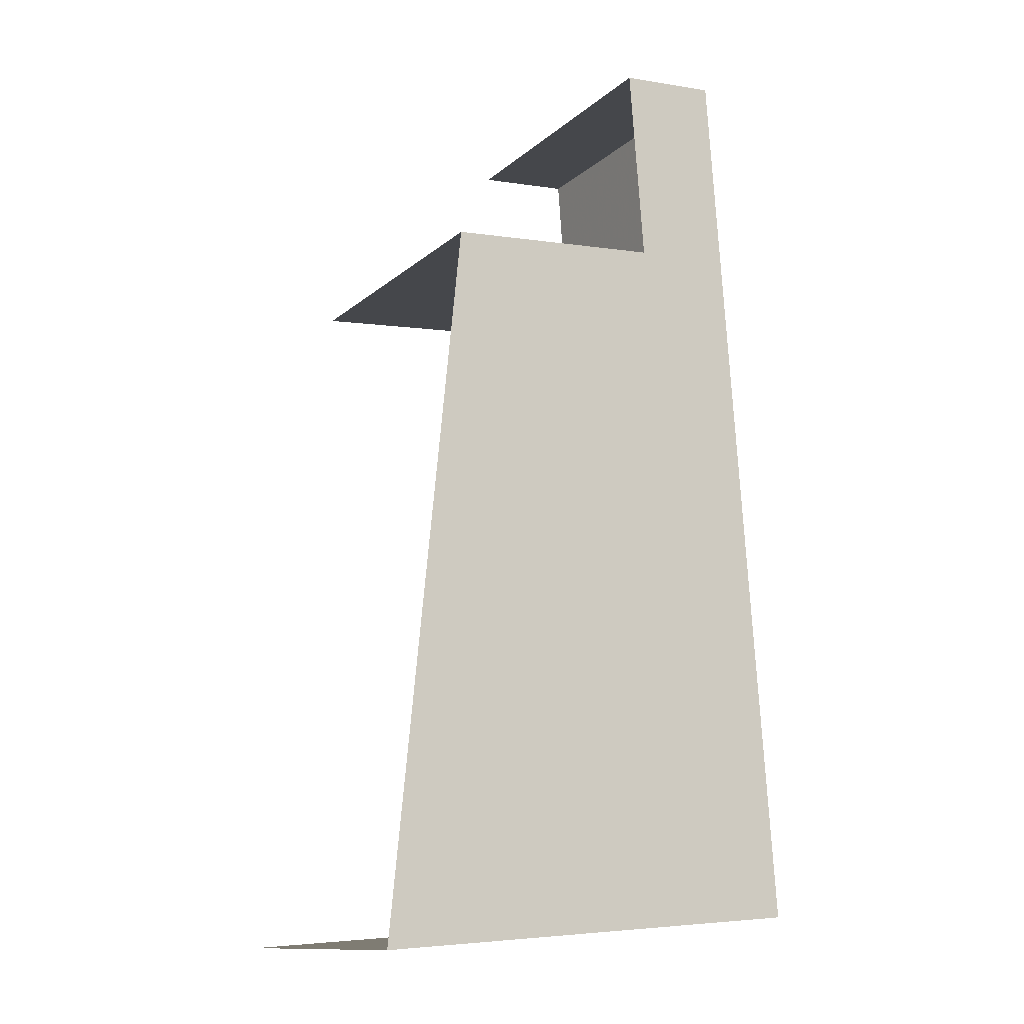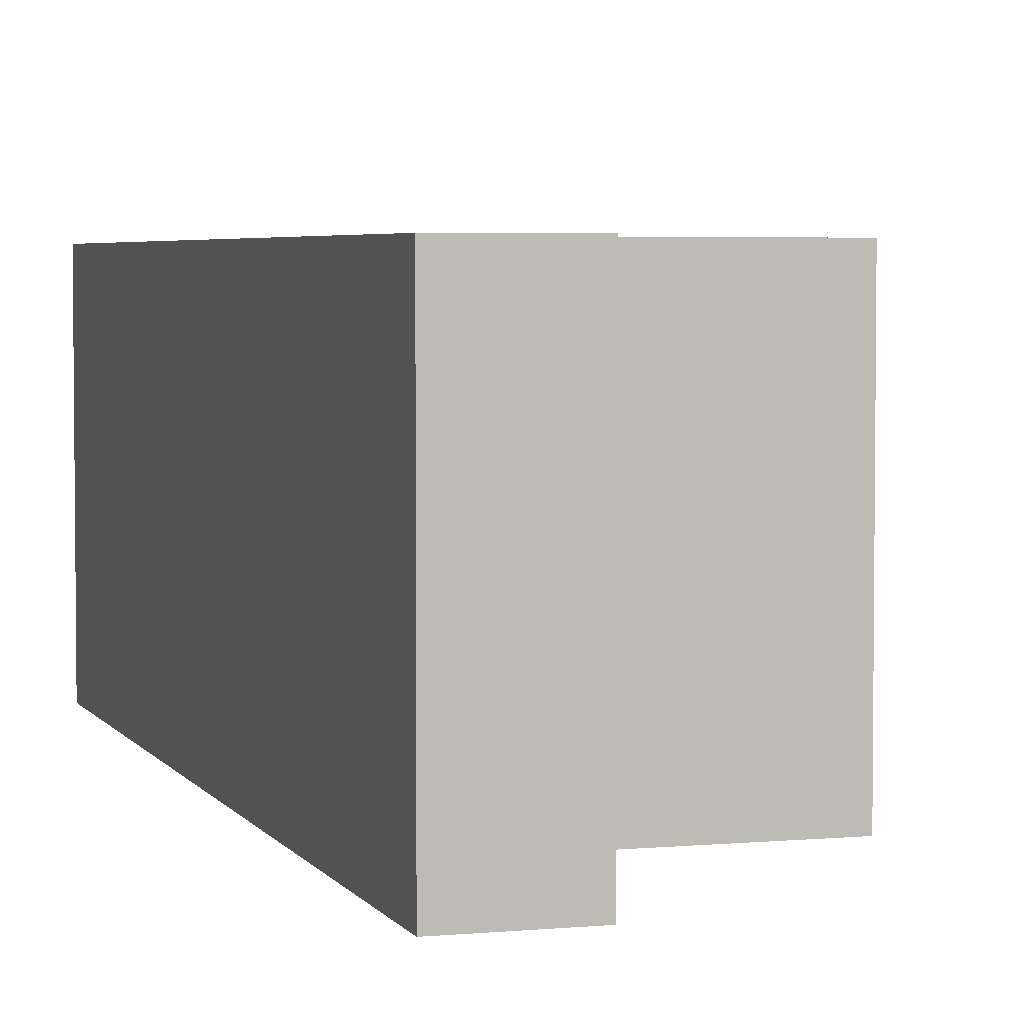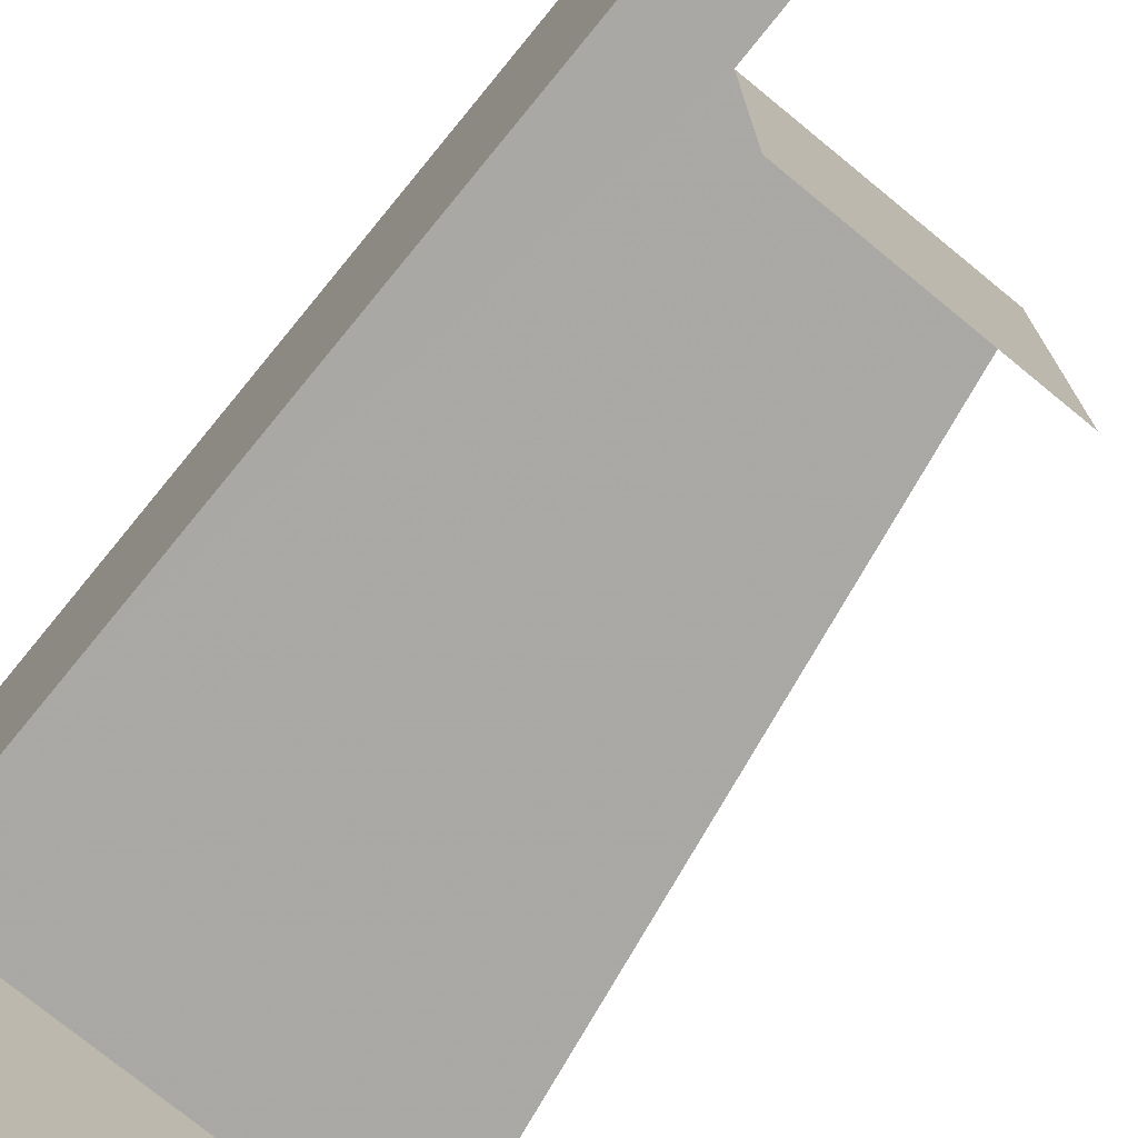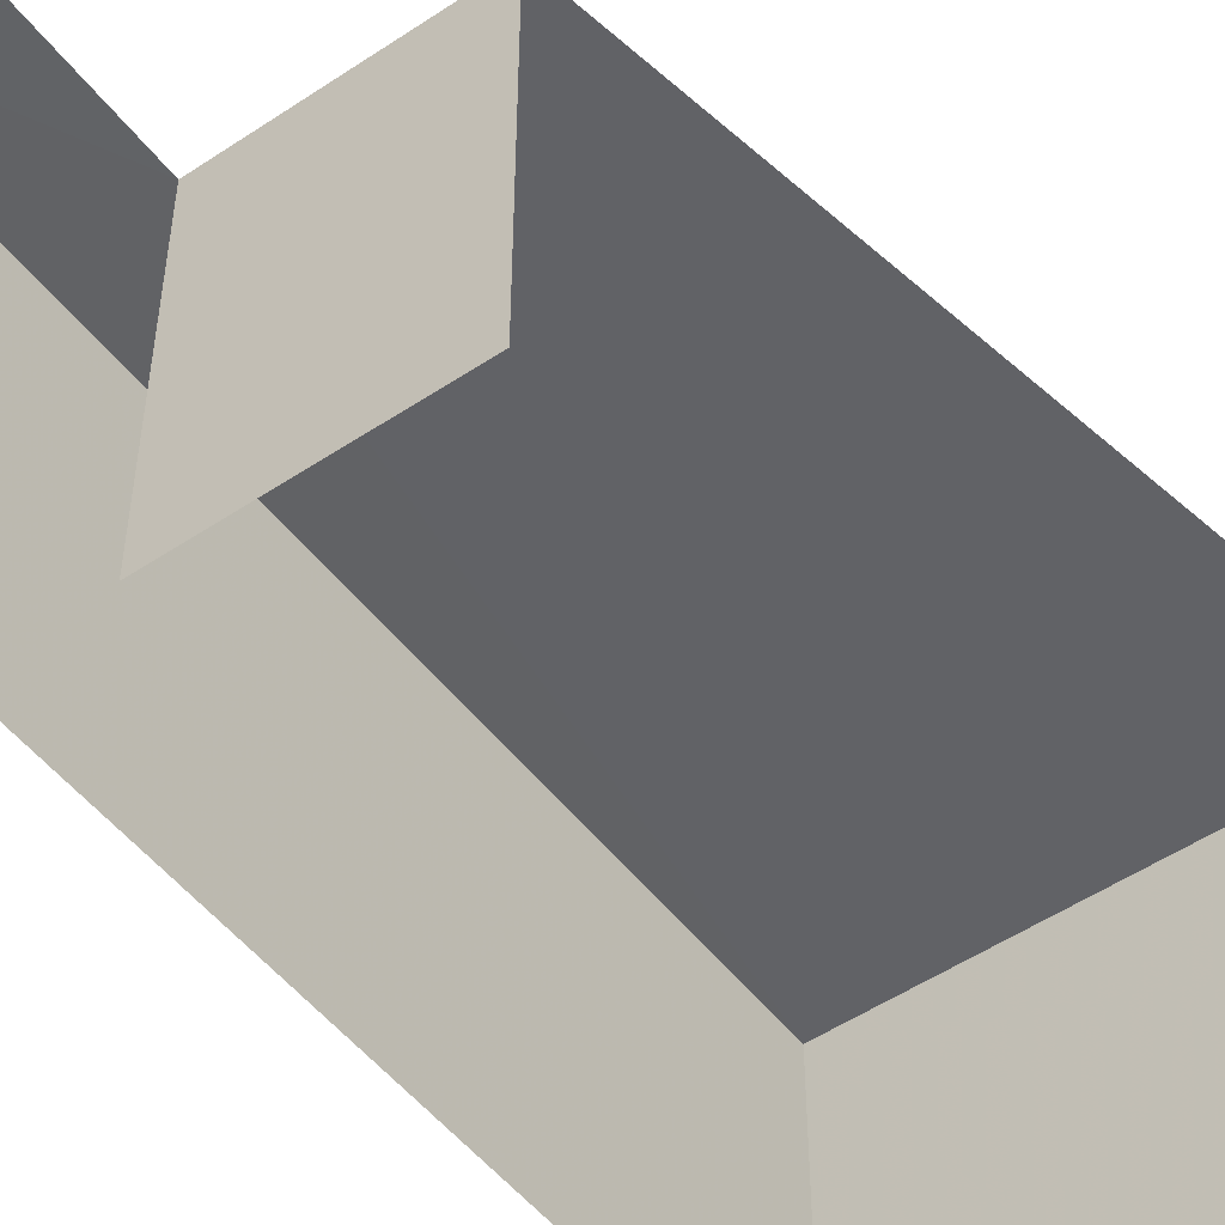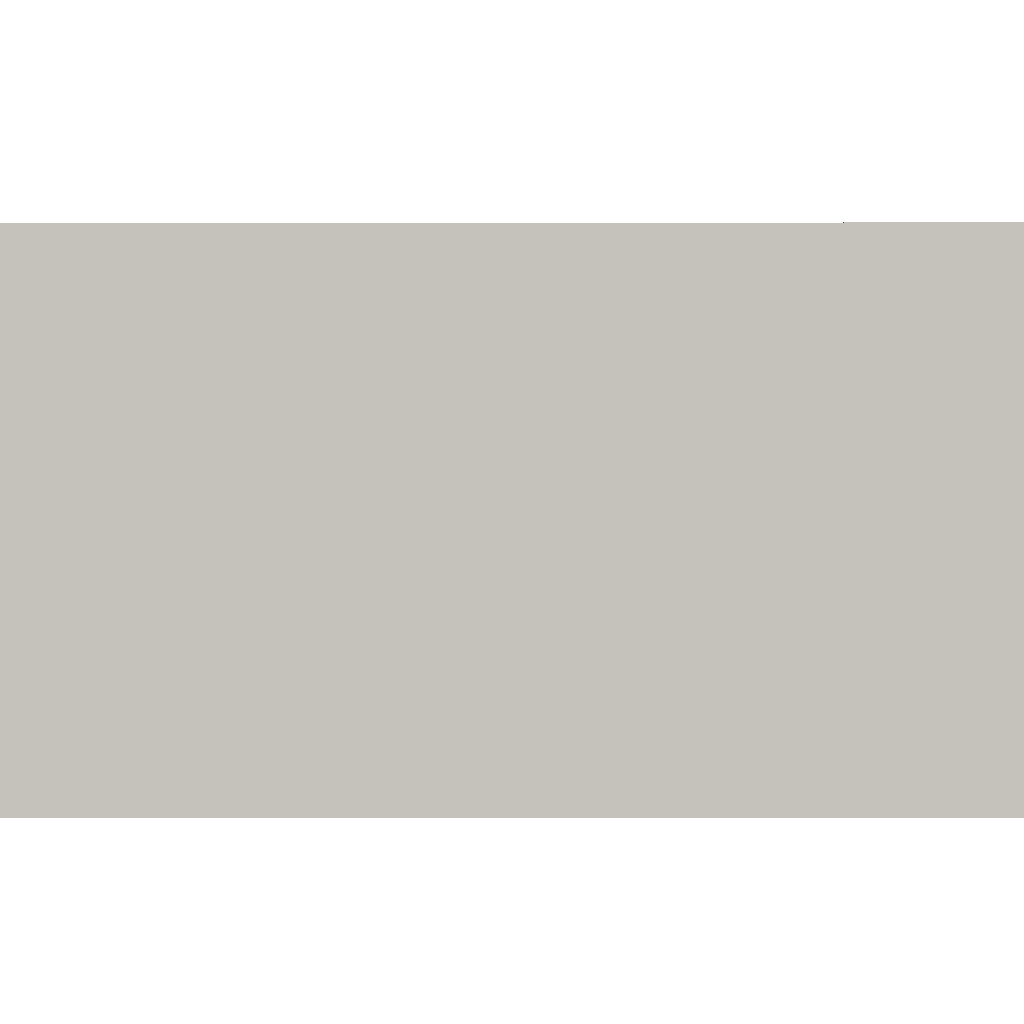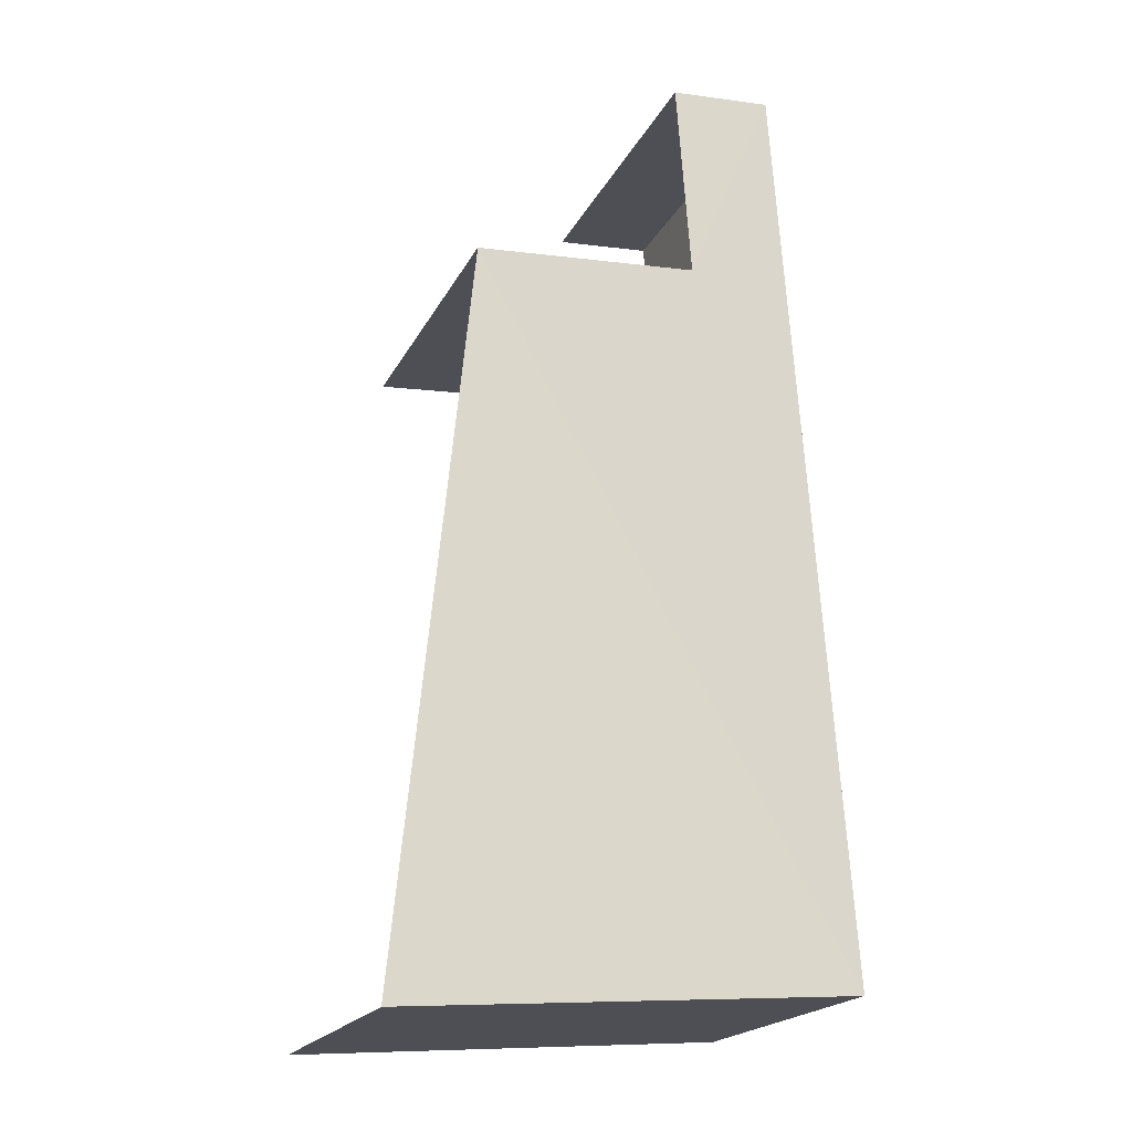
<metadata>
{"format":"obj","ext":"obj","renderer":"f3d","projection":"perspective","resolution":1024,"background":"white","views":[{"elev":-12.5,"azim":-28.5,"up":"+Y"},{"elev":4.1,"azim":167.0,"up":"+Z"},{"elev":-75.2,"azim":144.8,"up":"+Z"},{"elev":-50.7,"azim":-139.5,"up":"+Z"},{"elev":1.5,"azim":94.2,"up":"+Z"},{"elev":-20.2,"azim":-20.1,"up":"+Y"}]}
</metadata>
<code>
v -3.735e+05 -1.046e+05 24.85
v -3.735e+05 -1.046e+05 24.85
v -3.735e+05 -1.046e+05 24.85
v -3.735e+05 -1.046e+05 24.85
v -3.735e+05 -1.046e+05 24.85
v -3.735e+05 -1.046e+05 24.85
v -3.735e+05 -1.046e+05 29.76
v -3.735e+05 -1.046e+05 29.76
v -3.735e+05 -1.046e+05 29.76
v -3.735e+05 -1.046e+05 29.76
v -3.735e+05 -1.046e+05 29.76
v -3.735e+05 -1.046e+05 29.76
f 1 2 3
f 4 3 5
f 4 5 6
f 3 2 5
f 12 4 6
f 12 11 4
f 7 1 3
f 8 7 3
f 7 8 9
f 9 8 10
f 10 11 12
f 10 8 11
f 7 2 1
f 7 9 2
f 11 3 4
f 11 8 3
f 12 6 5
f 10 12 5
f 10 5 2
f 9 10 2

</code>
